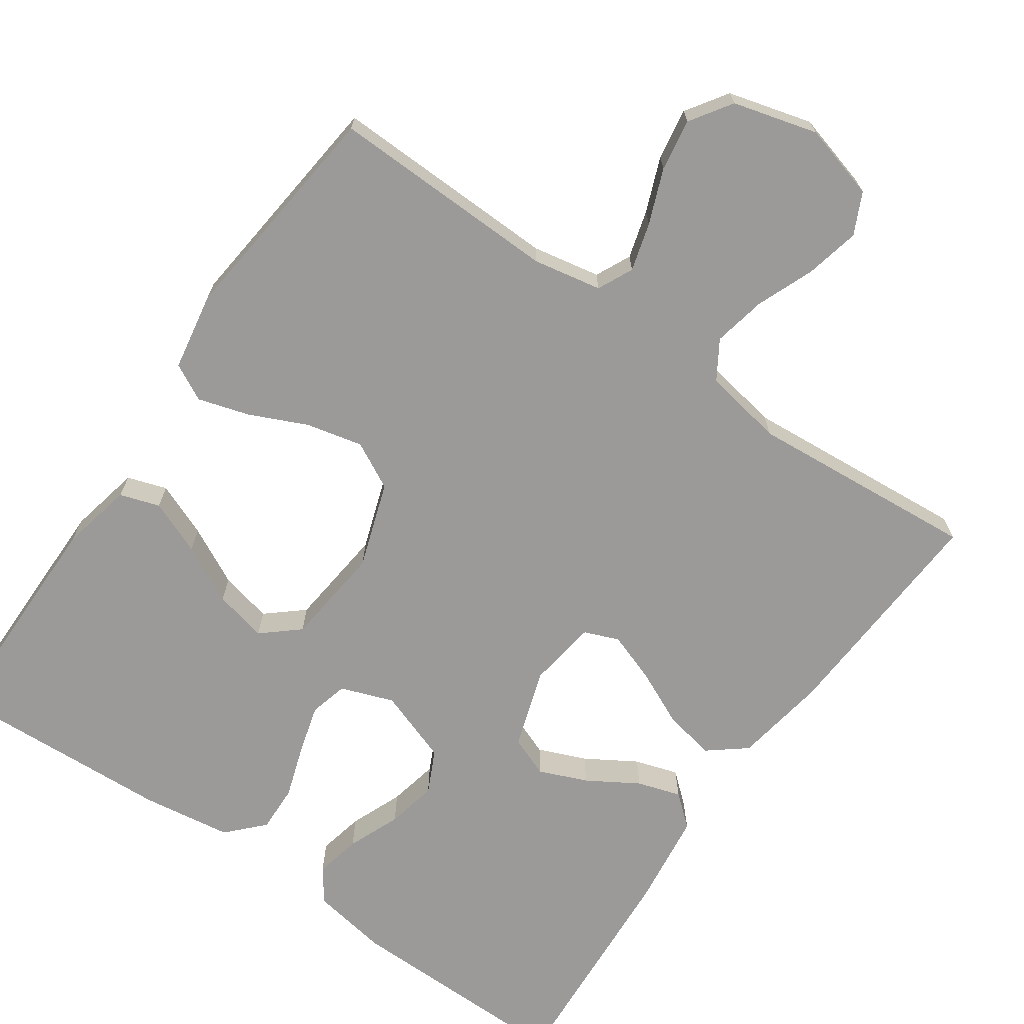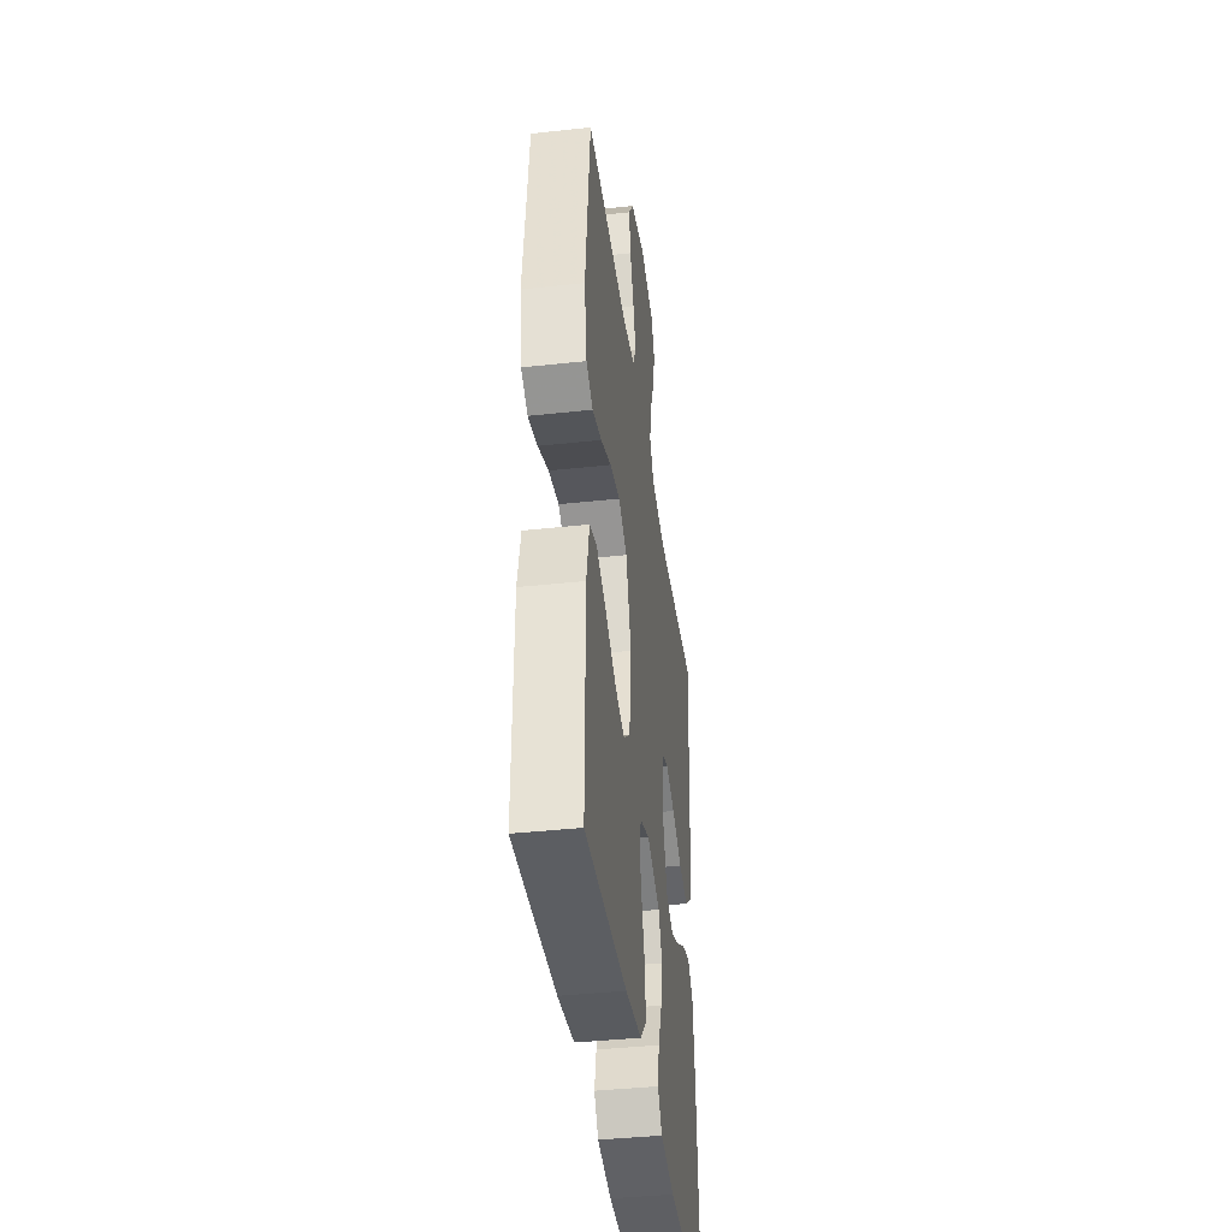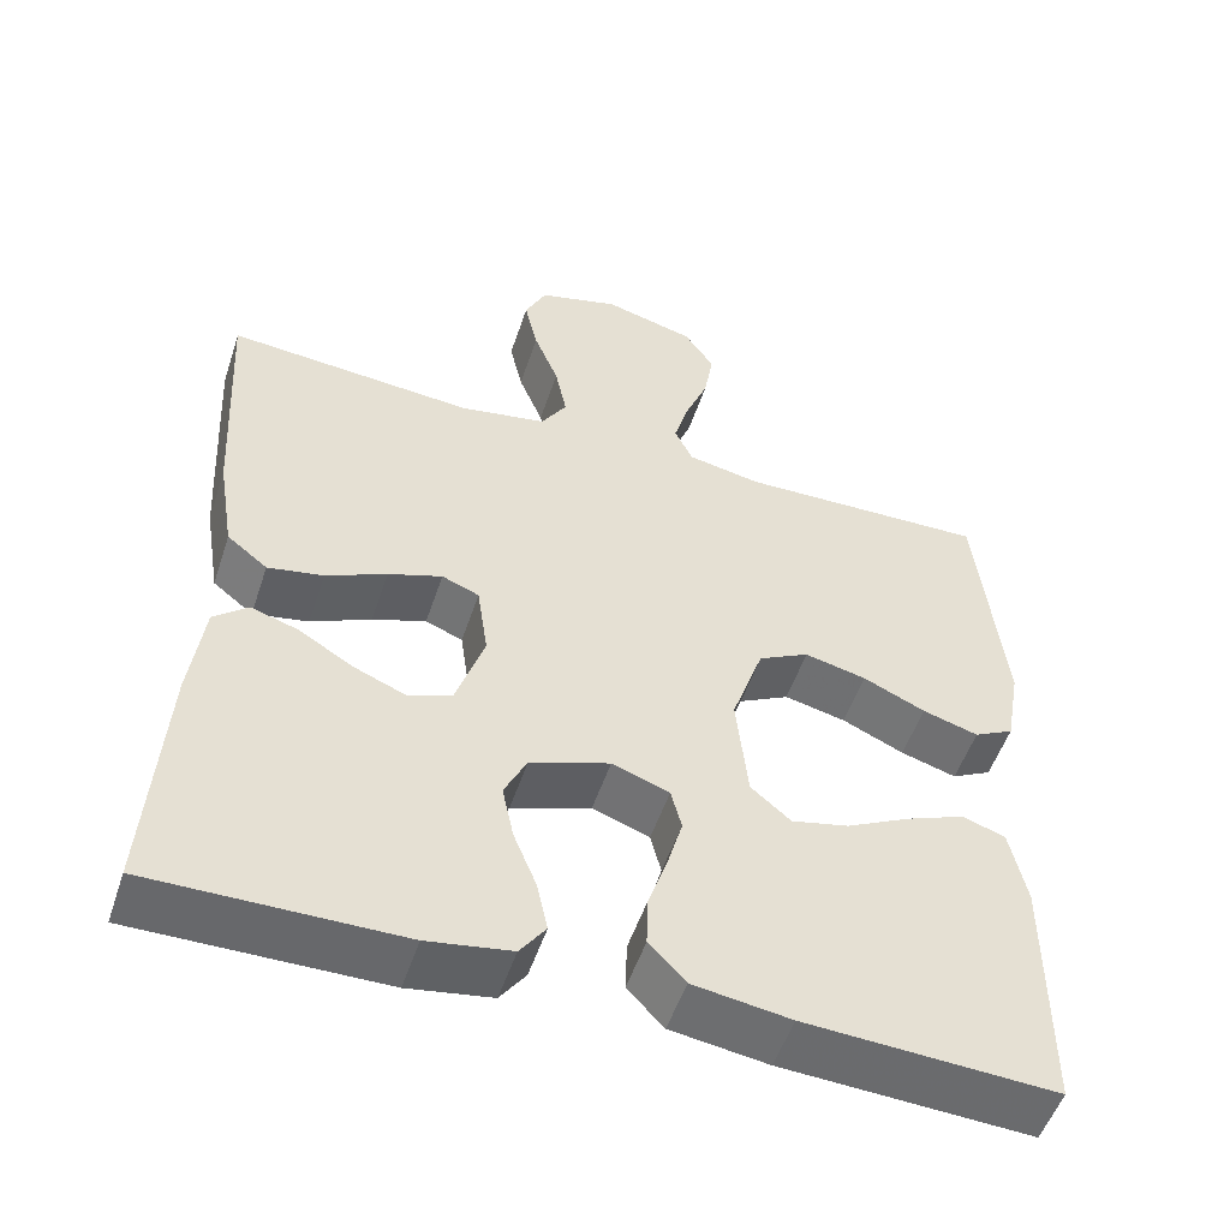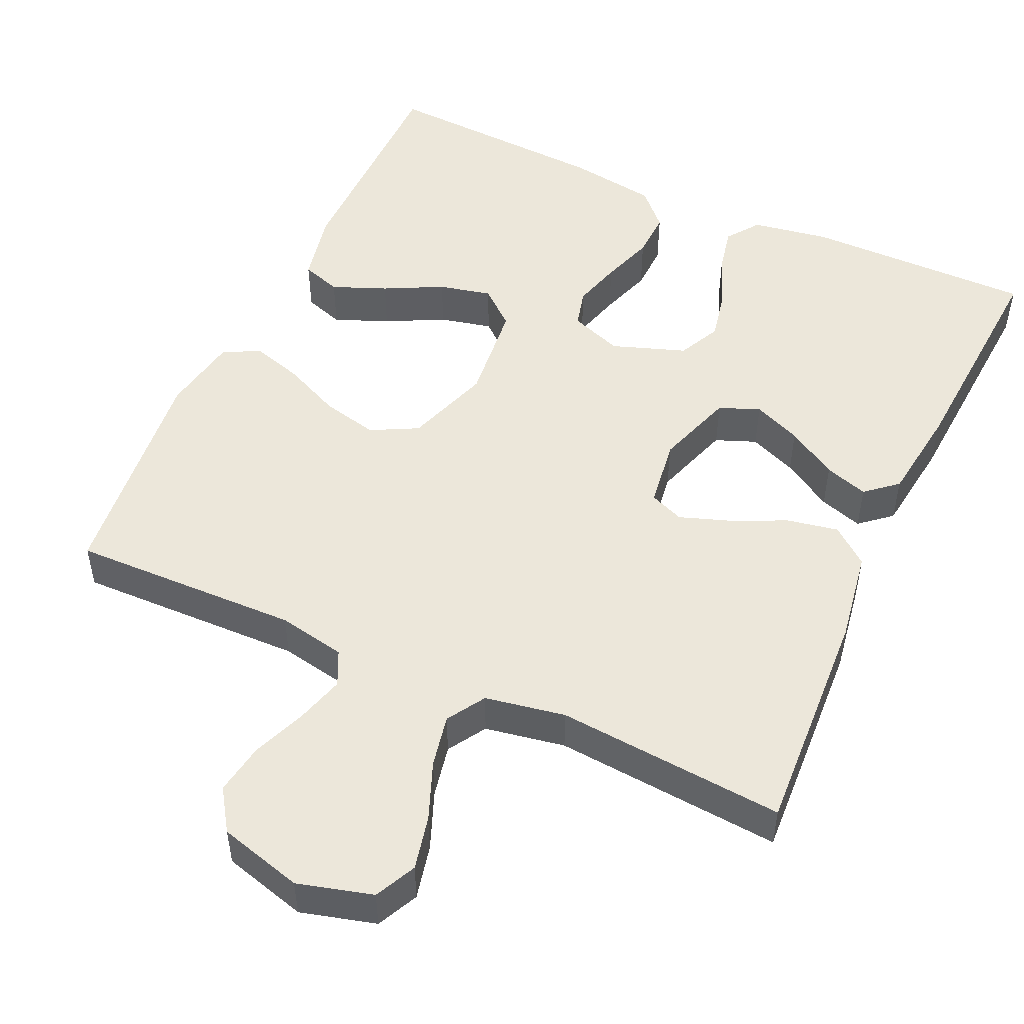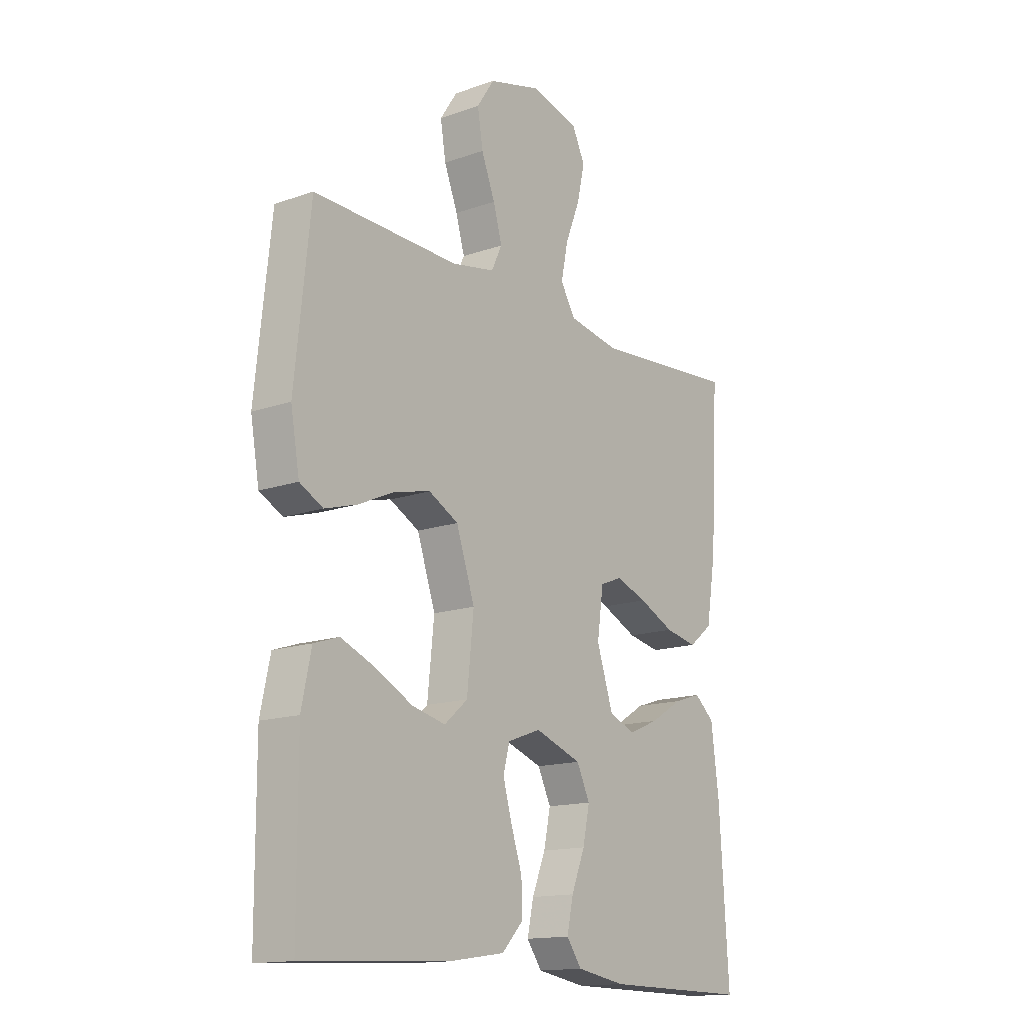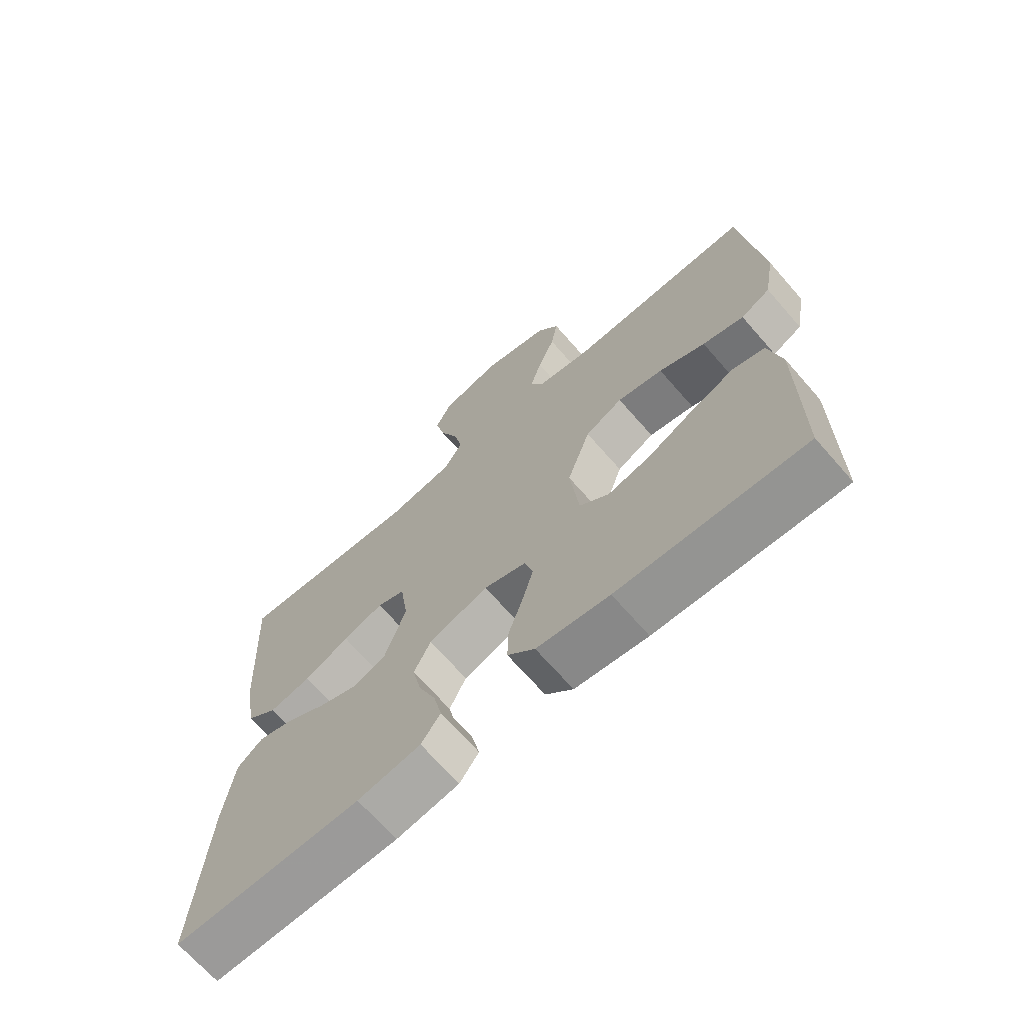
<metadata>
{"format":"obj","ext":"obj","renderer":"f3d","projection":"perspective","resolution":1024,"background":"white","views":[{"elev":-69.3,"azim":-34.8,"up":"+Y"},{"elev":-40.6,"azim":-82.4,"up":"+Z"},{"elev":-52.7,"azim":161.7,"up":"+Z"},{"elev":50.4,"azim":24.7,"up":"+Y"},{"elev":-15.0,"azim":-53.1,"up":"+Z"},{"elev":-69.1,"azim":-138.8,"up":"+Z"}]}
</metadata>
<code>
v -0.5 0.07 0.5
v -0.2 0.07 0.492
v -0.111 0.07 0.509
v -0.089 0.07 0.555
v -0.107 0.07 0.618
v -0.135 0.07 0.689
v -0.146 0.07 0.757
v -0.11 0.07 0.811
v 0 0.07 0.841
v 0.098 0.07 0.814
v 0.124 0.07 0.76
v 0.108 0.07 0.689
v 0.078 0.07 0.614
v 0.064 0.07 0.545
v 0.095 0.07 0.495
v 0.2 0.07 0.476
v 0.5 0.07 0.5
v 0.483 0.07 0.2
v 0.463 0.07 0.078
v 0.414 0.07 0.039
v 0.347 0.07 0.052
v 0.274 0.07 0.086
v 0.209 0.07 0.109
v 0.164 0.07 0.091
v 0.151 0.07 0
v 0.185 0.07 -0.103
v 0.238 0.07 -0.124
v 0.301 0.07 -0.098
v 0.367 0.07 -0.058
v 0.424 0.07 -0.04
v 0.465 0.07 -0.075
v 0.481 0.07 -0.2
v 0.5 0.07 -0.5
v 0.2 0.07 -0.497
v 0.099 0.07 -0.48
v 0.068 0.07 -0.437
v 0.081 0.07 -0.377
v 0.109 0.07 -0.308
v 0.123 0.07 -0.242
v 0.096 0.07 -0.186
v 0 0.07 -0.152
v -0.069 0.07 -0.177
v -0.082 0.07 -0.227
v -0.064 0.07 -0.291
v -0.041 0.07 -0.36
v -0.039 0.07 -0.422
v -0.083 0.07 -0.468
v -0.2 0.07 -0.485
v -0.5 0.07 -0.5
v -0.501 0.07 -0.2
v -0.481 0.07 -0.106
v -0.429 0.07 -0.089
v -0.358 0.07 -0.118
v -0.282 0.07 -0.157
v -0.213 0.07 -0.173
v -0.165 0.07 -0.132
v -0.151 0.07 0
v -0.189 0.07 0.112
v -0.25 0.07 0.144
v -0.324 0.07 0.127
v -0.399 0.07 0.093
v -0.466 0.07 0.073
v -0.514 0.07 0.098
v -0.532 0.07 0.2
v -0.5 0 0.5
v -0.2 0 0.492
v -0.111 0 0.509
v -0.089 0 0.555
v -0.107 0 0.618
v -0.135 0 0.689
v -0.146 0 0.757
v -0.11 0 0.811
v 0 0 0.841
v 0.098 0 0.814
v 0.124 0 0.76
v 0.108 0 0.689
v 0.078 0 0.614
v 0.064 0 0.545
v 0.095 0 0.495
v 0.2 0 0.476
v 0.5 0 0.5
v 0.483 0 0.2
v 0.463 0 0.078
v 0.414 0 0.039
v 0.347 0 0.052
v 0.274 0 0.086
v 0.209 0 0.109
v 0.164 0 0.091
v 0.151 0 0
v 0.185 0 -0.103
v 0.238 0 -0.124
v 0.301 0 -0.098
v 0.367 0 -0.058
v 0.424 0 -0.04
v 0.465 0 -0.075
v 0.481 0 -0.2
v 0.5 0 -0.5
v 0.2 0 -0.497
v 0.099 0 -0.48
v 0.068 0 -0.437
v 0.081 0 -0.377
v 0.109 0 -0.308
v 0.123 0 -0.242
v 0.096 0 -0.186
v 0 0 -0.152
v -0.069 0 -0.177
v -0.082 0 -0.227
v -0.064 0 -0.291
v -0.041 0 -0.36
v -0.039 0 -0.422
v -0.083 0 -0.468
v -0.2 0 -0.485
v -0.5 0 -0.5
v -0.501 0 -0.2
v -0.481 0 -0.106
v -0.429 0 -0.089
v -0.358 0 -0.118
v -0.282 0 -0.157
v -0.213 0 -0.173
v -0.165 0 -0.132
v -0.151 0 0
v -0.189 0 0.112
v -0.25 0 0.144
v -0.324 0 0.127
v -0.399 0 0.093
v -0.466 0 0.073
v -0.514 0 0.098
v -0.532 0 0.2
f 63 64 1 2
f 60 61 62 63
f 59 60 63 2
f 58 59 2 3
f 57 58 3 4
f 56 57 4
f 51 52 53 54
f 49 50 51 54
f 49 54 55
f 48 49 55 56
f 44 45 46 47
f 43 44 47 48
f 42 43 48 56
f 35 36 37 38
f 35 38 39
f 34 35 39
f 33 34 39
f 32 33 39 40
f 28 29 30 31
f 27 28 31 32
f 19 20 21 22
f 19 22 23
f 16 17 18 19
f 15 16 19 23
f 14 15 23 24
f 10 11 12 13
f 10 13 14
f 9 10 14
f 8 9 14
f 5 6 7 8
f 4 5 8 14
f 41 42 56 4
f 27 32 40 41
f 26 27 41
f 25 26 41 4
f 4 14 24 25
f 66 65 128 127
f 127 126 125 124
f 66 127 124 123
f 67 66 123 122
f 68 67 122 121
f 68 121 120
f 118 117 116 115
f 118 115 114 113
f 119 118 113
f 120 119 113 112
f 111 110 109 108
f 112 111 108 107
f 120 112 107 106
f 102 101 100 99
f 103 102 99
f 103 99 98
f 103 98 97
f 104 103 97 96
f 95 94 93 92
f 96 95 92 91
f 86 85 84 83
f 87 86 83
f 83 82 81 80
f 87 83 80 79
f 88 87 79 78
f 77 76 75 74
f 78 77 74
f 78 74 73
f 78 73 72
f 72 71 70 69
f 78 72 69 68
f 68 120 106 105
f 105 104 96 91
f 105 91 90
f 68 105 90 89
f 89 88 78 68
f 1 65 66 2
f 2 66 67 3
f 3 67 68 4
f 4 68 69 5
f 5 69 70 6
f 6 70 71 7
f 7 71 72 8
f 8 72 73 9
f 9 73 74 10
f 10 74 75 11
f 11 75 76 12
f 12 76 77 13
f 13 77 78 14
f 14 78 79 15
f 15 79 80 16
f 16 80 81 17
f 17 81 82 18
f 18 82 83 19
f 19 83 84 20
f 20 84 85 21
f 21 85 86 22
f 22 86 87 23
f 23 87 88 24
f 24 88 89 25
f 25 89 90 26
f 26 90 91 27
f 27 91 92 28
f 28 92 93 29
f 29 93 94 30
f 30 94 95 31
f 31 95 96 32
f 32 96 97 33
f 33 97 98 34
f 34 98 99 35
f 35 99 100 36
f 36 100 101 37
f 37 101 102 38
f 38 102 103 39
f 39 103 104 40
f 40 104 105 41
f 41 105 106 42
f 42 106 107 43
f 43 107 108 44
f 44 108 109 45
f 45 109 110 46
f 46 110 111 47
f 47 111 112 48
f 48 112 113 49
f 49 113 114 50
f 50 114 115 51
f 51 115 116 52
f 52 116 117 53
f 53 117 118 54
f 54 118 119 55
f 55 119 120 56
f 56 120 121 57
f 57 121 122 58
f 58 122 123 59
f 59 123 124 60
f 60 124 125 61
f 61 125 126 62
f 62 126 127 63
f 63 127 128 64
f 64 128 65 1

</code>
